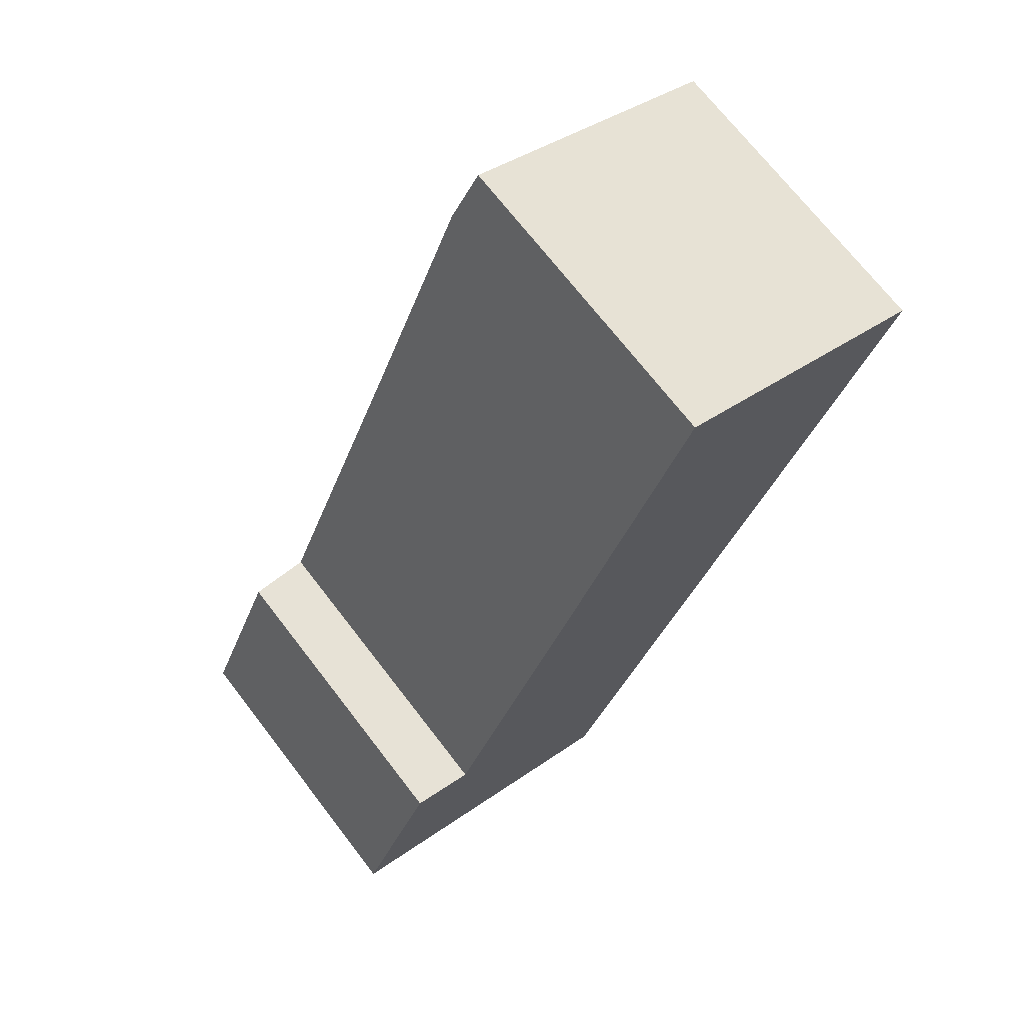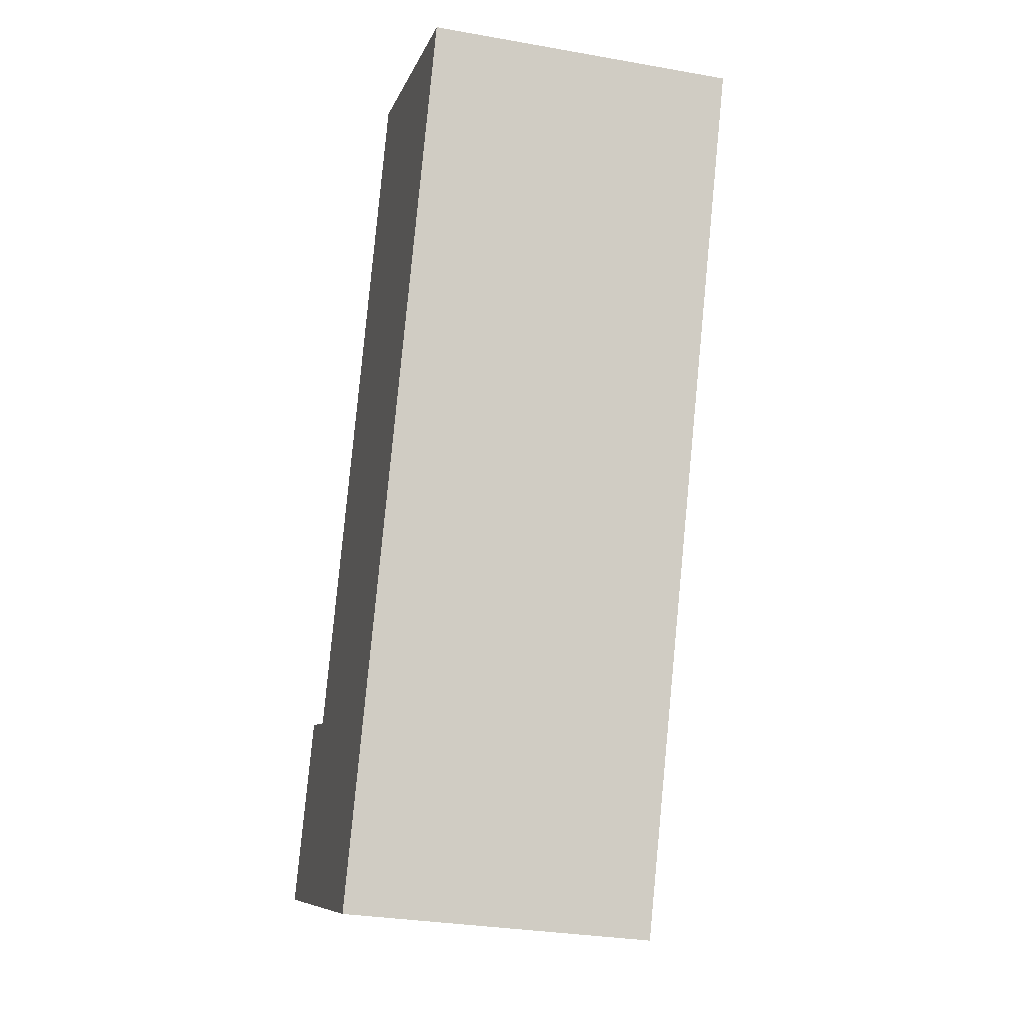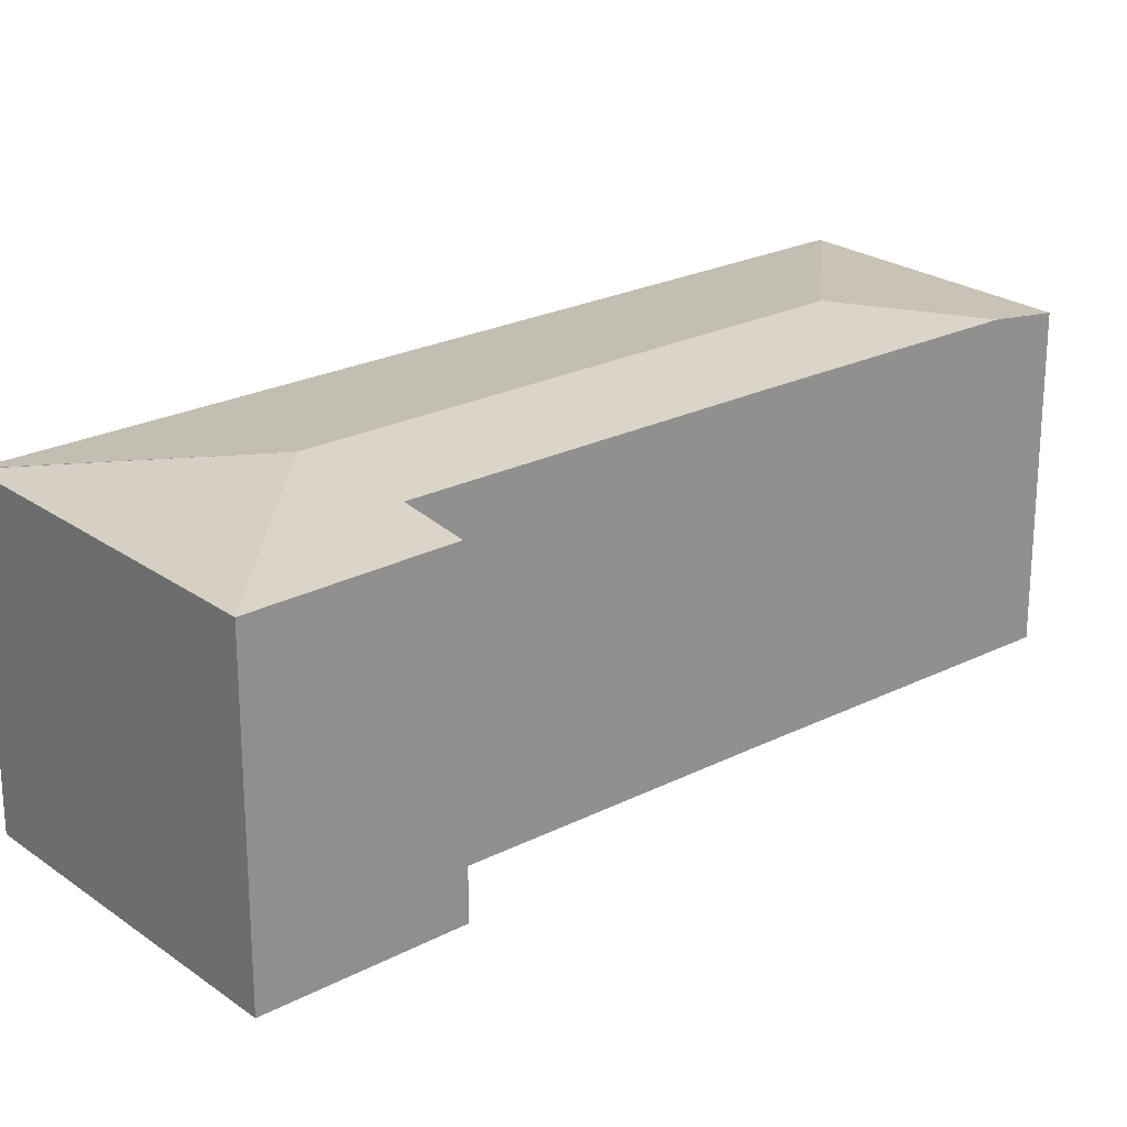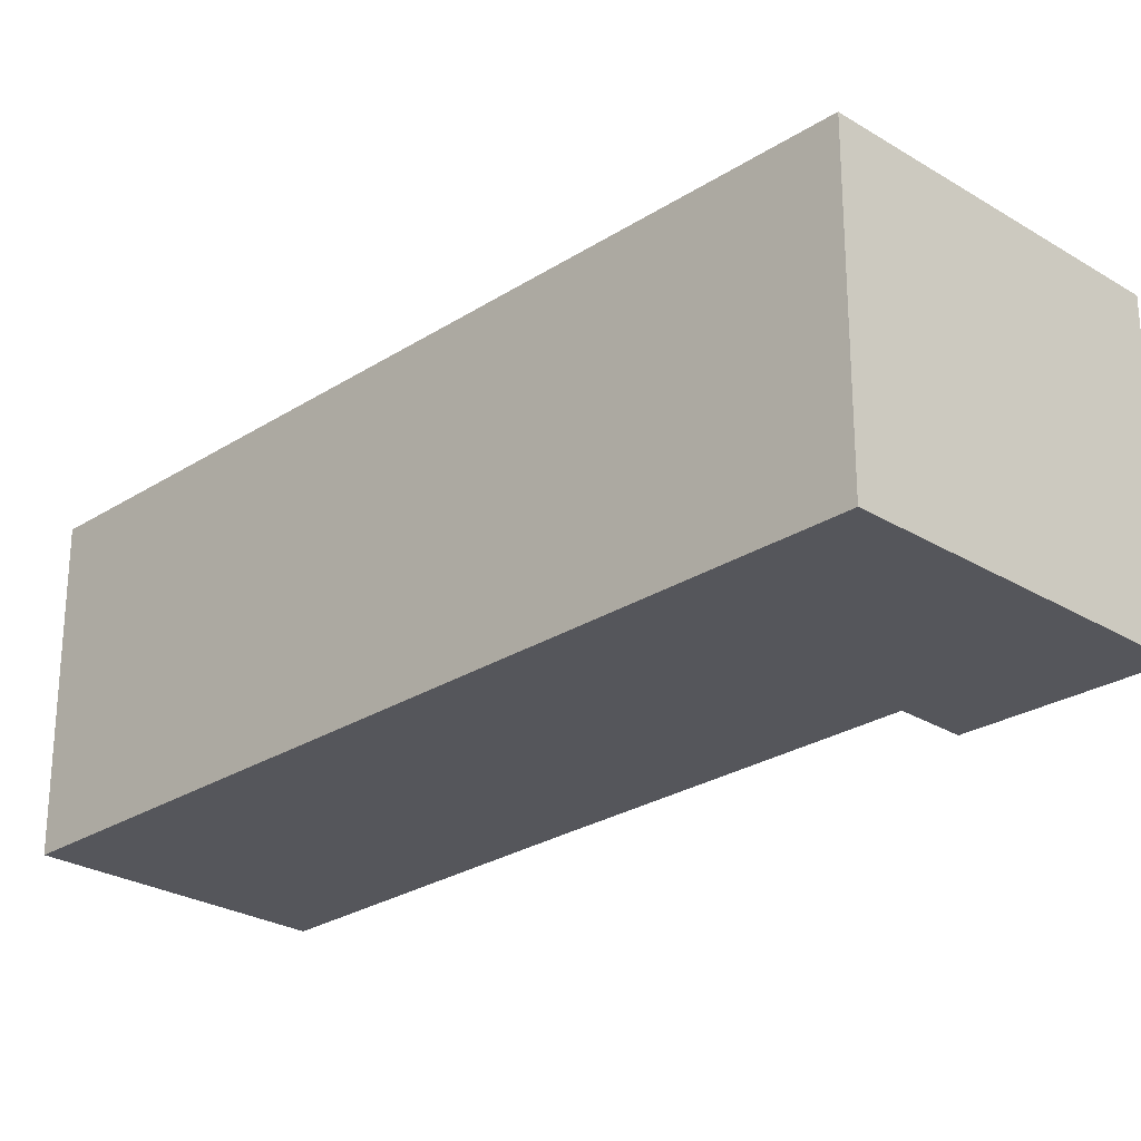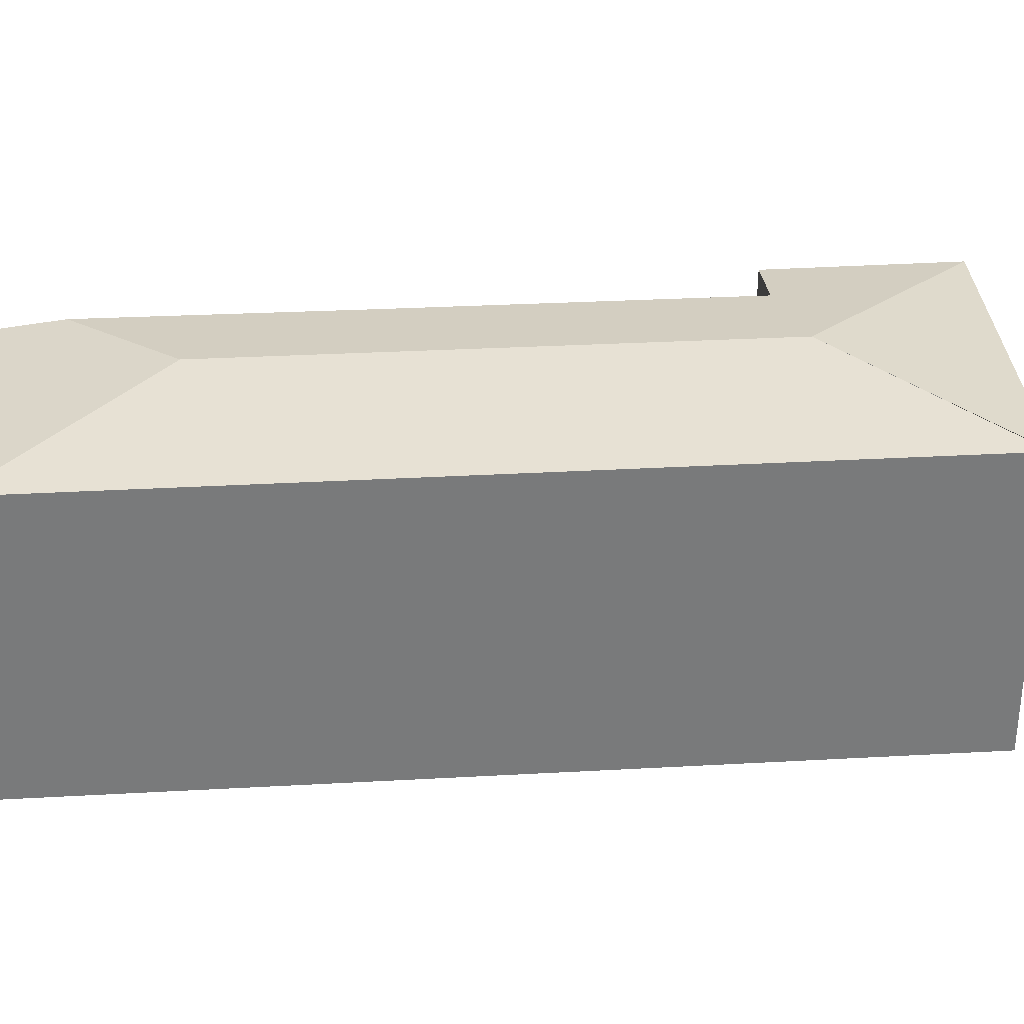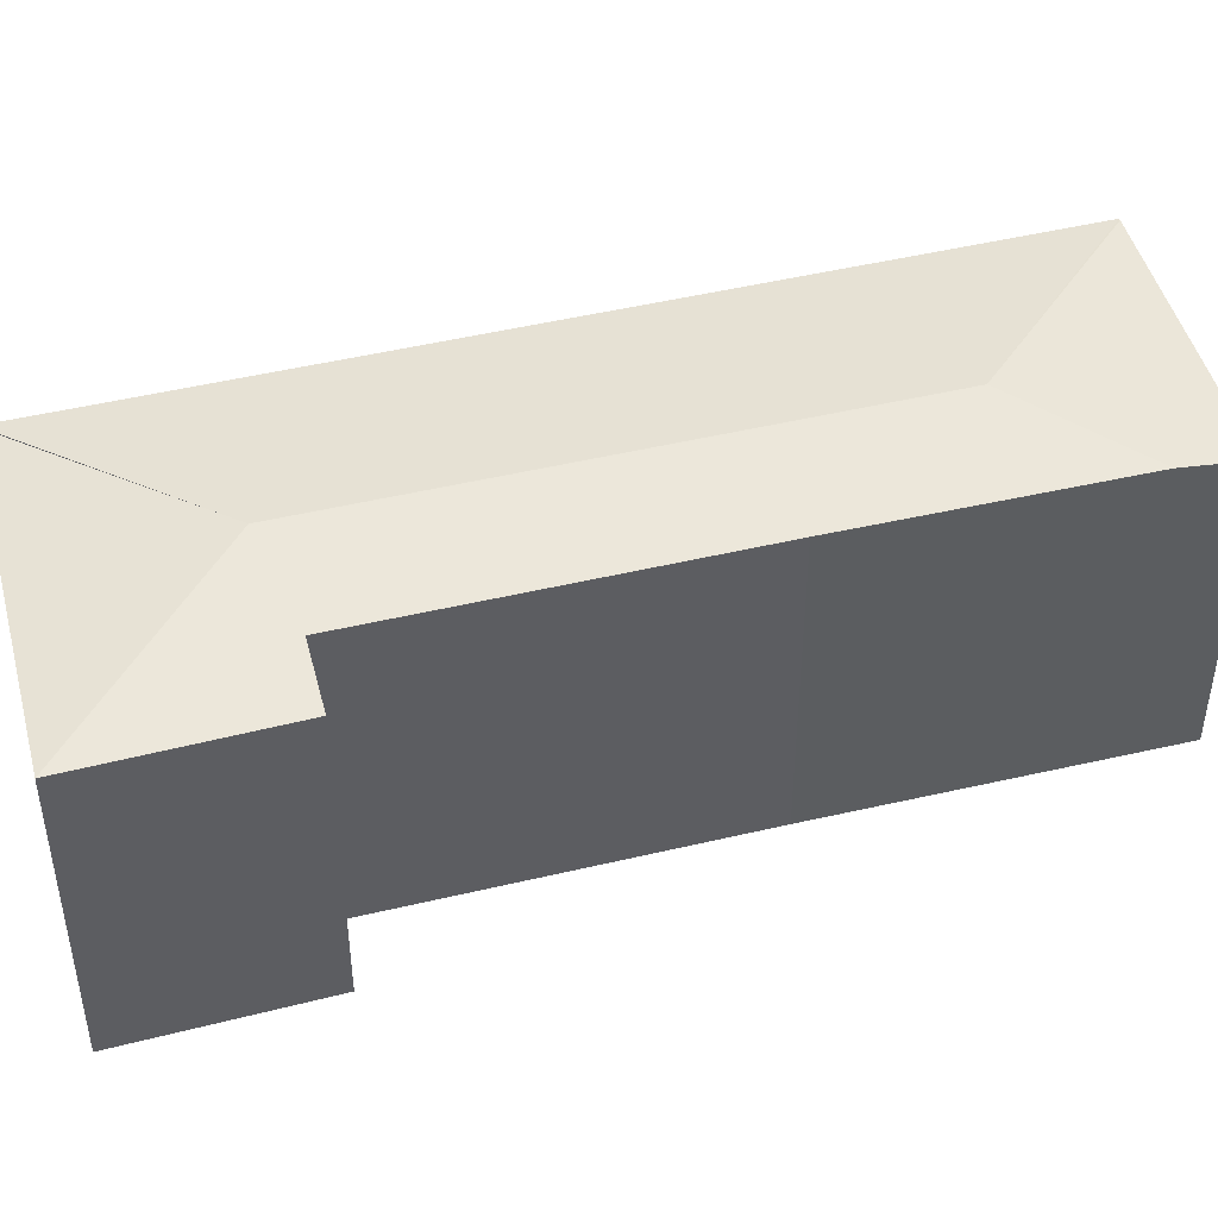
<metadata>
{"format":"obj","ext":"obj","renderer":"f3d","projection":"perspective","resolution":1024,"background":"white","views":[{"elev":70.6,"azim":-37.6,"up":"+Z"},{"elev":-30.5,"azim":75.6,"up":"+Z"},{"elev":23.4,"azim":-108.1,"up":"+Y"},{"elev":-26.3,"azim":157.9,"up":"+Y"},{"elev":32.3,"azim":108.2,"up":"+Y"},{"elev":46.7,"azim":-82.7,"up":"+Y"}]}
</metadata>
<code>
v  3.512 5.077 1.478
v  10.26 4.748 10.71
v  4.962 4.752 -1.968
v  6.737 5.077 9.249
v  4.955 4.75 -1.985
v  0 4.75 2.909e-16
v  1.196 4.756 2.75
v  2.156 4.883 2.353
v  4.274 4.883 7.468
v  5.849 4.878 11.36
v  6.241 4.75 12.33
v  10.23 4.753 10.73
v  1.196 -1.684e-16 2.75
v  0 0 0
v  2.156 -1.441e-16 2.353
v  6.241 -7.55e-16 12.33
v  10.26 -6.56e-16 10.71
v  10.23 -6.568e-16 10.73
v  4.274 -4.573e-16 7.468
v  5.849 -6.956e-16 11.36
v  4.962 1.205e-16 -1.968
v  4.955 1.215e-16 -1.985
g defaultobject
f 1 2 3
f 2 1 4
f 1 5 6
f 7 1 6
f 1 7 8
f 1 8 9
f 1 9 4
f 4 9 10
f 11 4 10
f 4 11 12
f 4 12 2
f 6 13 7
f 13 6 14
f 7 15 8
f 15 7 13
f 16 12 11
f 12 16 2
f 2 16 17
f 17 16 18
f 15 9 8
f 9 15 19
f 9 19 10
f 10 19 20
f 10 20 11
f 11 20 16
f 17 3 2
f 3 17 21
f 3 21 5
f 5 21 22
f 22 6 5
f 6 22 14
f 18 21 17
f 21 18 16
f 21 16 20
f 21 20 19
f 21 19 15
f 21 15 13
f 21 13 14
f 21 14 22

</code>
